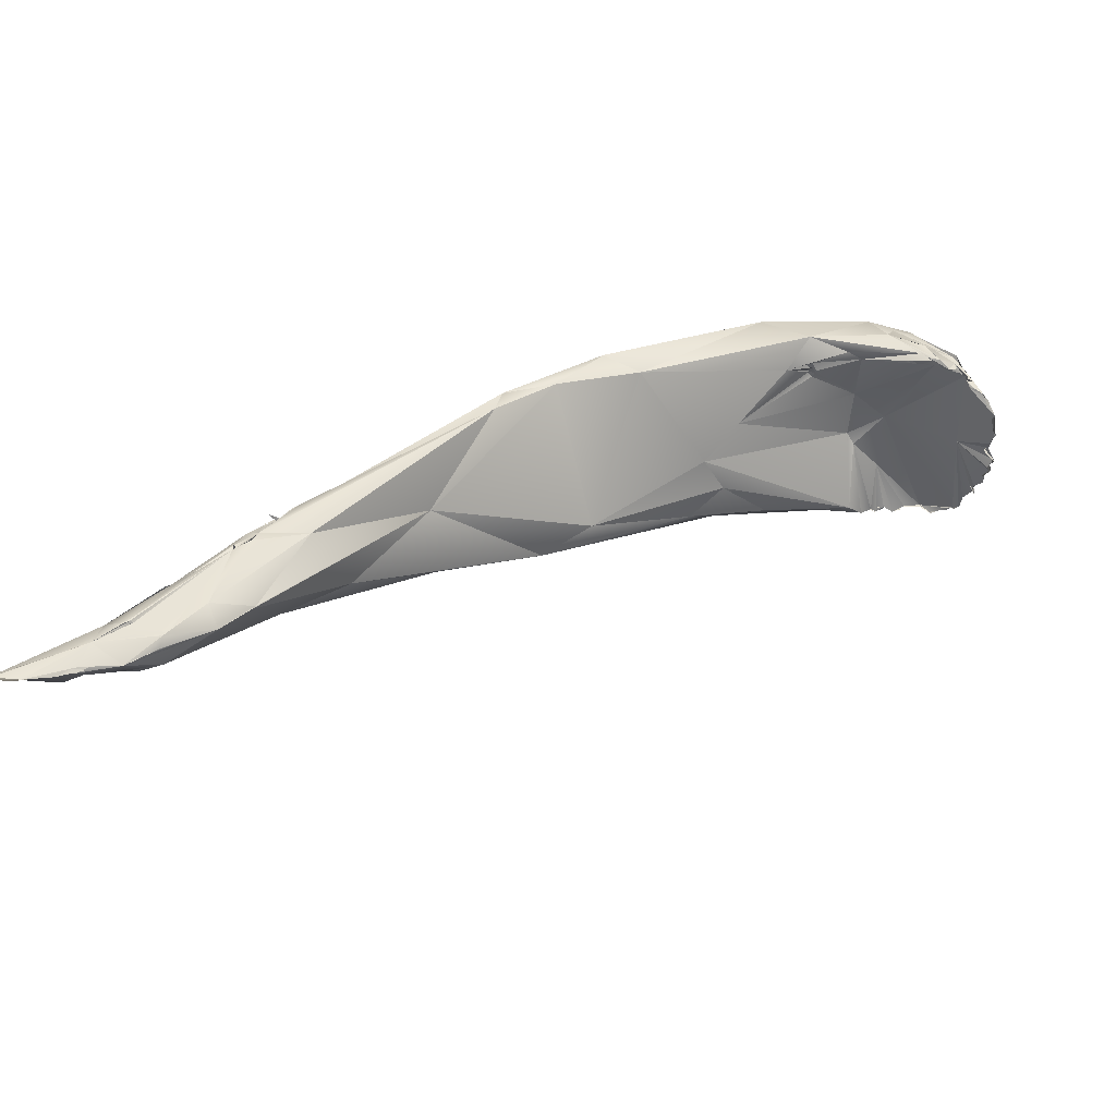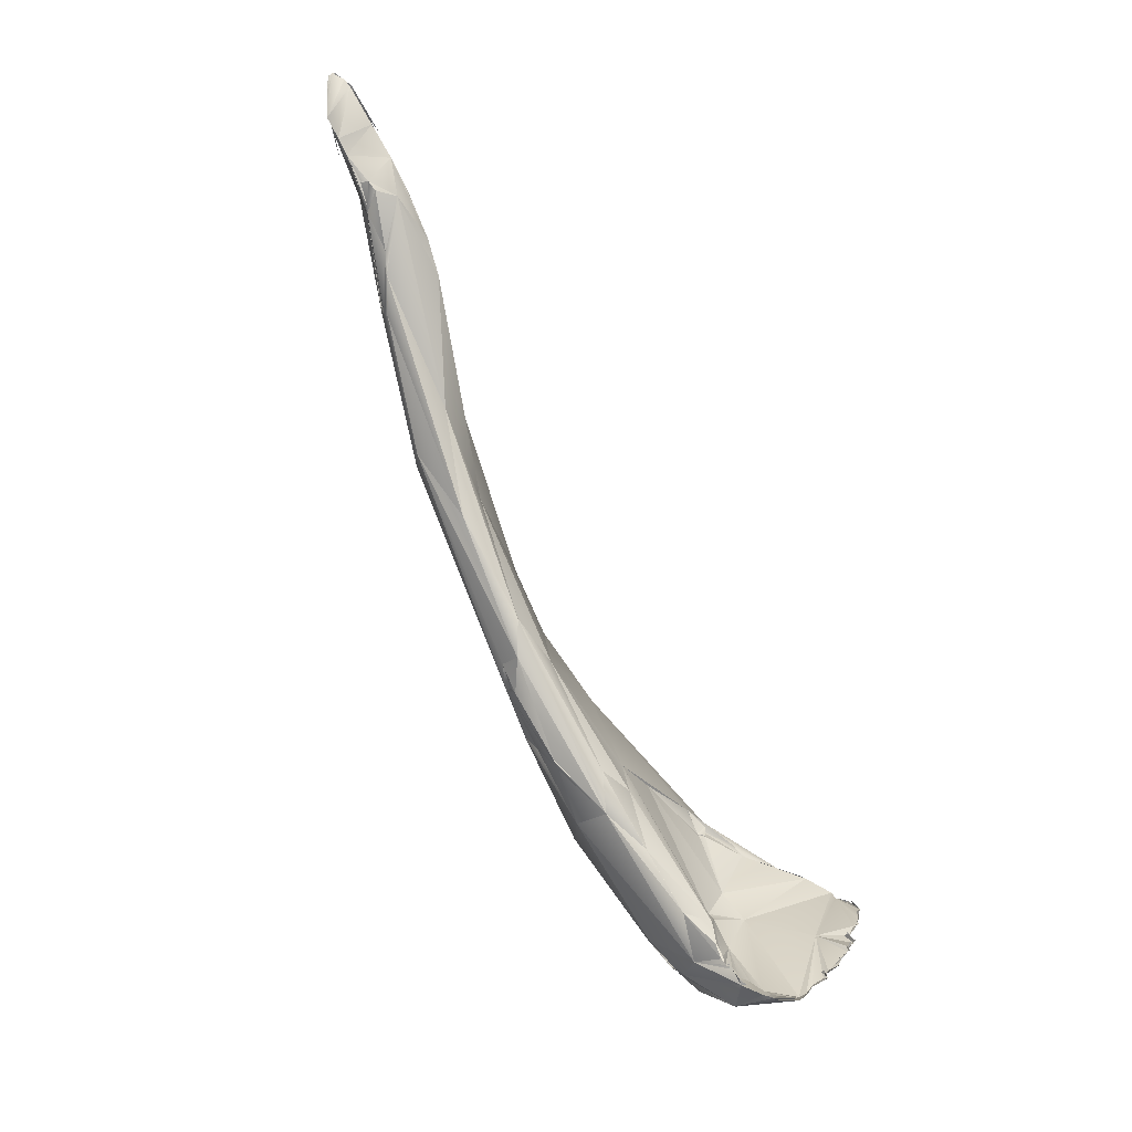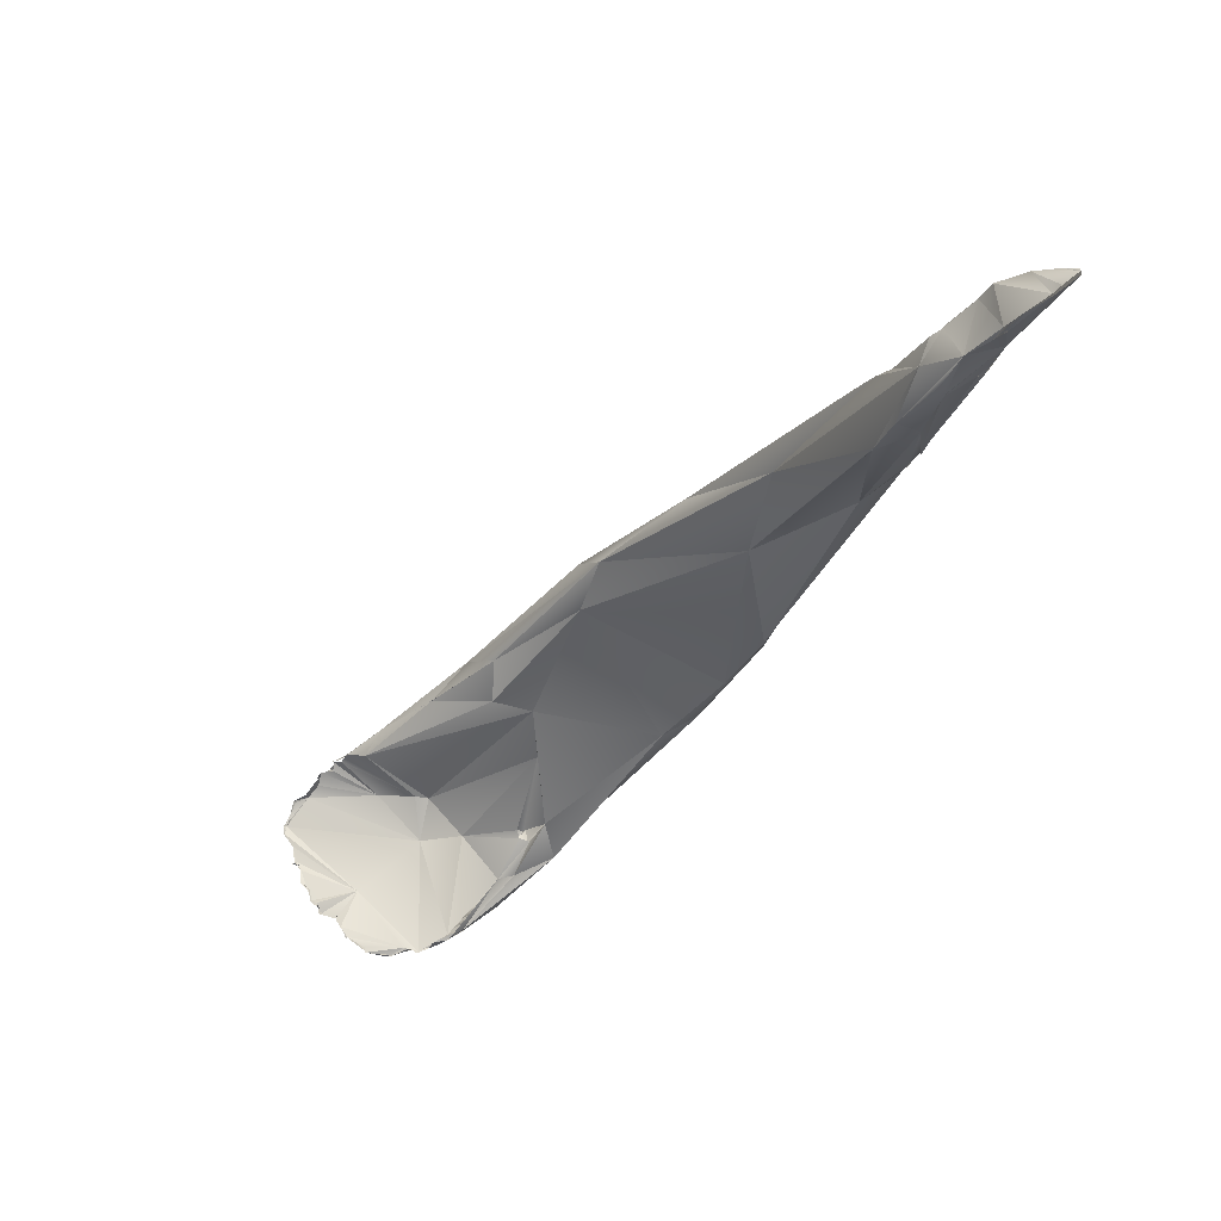
<metadata>
{"format":"obj","ext":"obj","renderer":"f3d","projection":"perspective","resolution":1024,"background":"white","views":[{"elev":-66.2,"azim":11.3,"up":"+Y"},{"elev":-78.1,"azim":-27.2,"up":"+Z"},{"elev":-77.9,"azim":-120.3,"up":"+Y"}]}
</metadata>
<code>
o FJ711_BP2777_FMA22336_Right_gemellus_inferior
v -123.3 -88.99 811.6
v -123.5 -88.6 811.6
v -123 -87.48 811
v -123.2 -89.08 811.8
v -123.2 -88.72 811.5
v -121.3 -86.06 810.1
v -121.9 -85.64 809.9
v -122.1 -88.97 811.2
v -121.5 -88.7 811
v -121.4 -88.84 811.1
v -121.8 -88.6 811.1
v -120.3 -84.65 808.5
v -121.3 -85.44 810.4
v -120.7 -84.63 809.2
v -121.3 -85.18 809.4
v -120.2 -84.69 808.6
v -116.7 -81.02 810.2
v -119.3 -83.53 809.3
v -118.4 -86.81 810
v -118.3 -86.69 810.3
v -119.1 -83.76 808.4
v -117 -82.57 811.2
v -118.4 -83.22 808.4
v -118.3 -83.15 808.4
v -119.2 -83.56 810.6
v -117.5 -86.13 810
v -115.8 -85.18 809.2
v -117.6 -84.85 811.1
v -116.5 -82.73 807.7
v -116.8 -82.5 808.2
v -115.7 -80.84 807.9
v -115.5 -80.14 809
v -115.5 -80.41 808.2
v -113.3 -82.96 809.8
v -113.9 -82.75 807.7
v -115.7 -82.36 807.3
v -116.5 -82.72 807.8
v -115 -82.56 811
v -115.2 -82.78 811
v -115.3 -82.8 811.2
v -115.5 -82.93 811.3
v -113.5 -78.24 811.3
v -113.6 -83.55 809.2
v -113 -82.71 809.8
v -109.1 -75.13 811.8
v -112.8 -78.37 807
v -111.5 -77.39 811.6
v -111.8 -76.71 806.6
v -111.5 -74.65 807.9
v -113.2 -77.8 811.2
v -110.6 -73.76 806.8
v -111.1 -74.42 807.7
v -111.2 -74.59 807.9
v -111.9 -75.52 810.6
v -111 -73.86 807.6
v -110.2 -80.72 808.6
v -110.5 -79.99 810.3
v -109 -74.75 812
v -108.4 -72.6 811.8
v -110.2 -73.76 806.3
v -108.3 -70.55 809.6
v -109.6 -72.32 810.2
v -108.2 -70.6 809.6
v -108.1 -78.42 808.6
v -109 -74.71 811.5
v -109.2 -74.25 811.7
v -108.9 -74.39 811.6
v -107.4 -72.92 811.9
v -107.9 -73.91 811.8
v -107.3 -70.98 811.6
v -102.7 -69.31 805.3
v -104.1 -71.92 810.7
v -106.4 -70.82 811.6
v -106.5 -71.15 811.8
v -104.9 -69.24 811.9
v -106.2 -70.79 811.8
v -104 -66.97 811
v -105.3 -69.55 811.9
v -103 -64.98 804.7
v -102.6 -63.59 807.4
v -107.8 -78.11 808.6
v -103.6 -67.07 811.2
v -102.5 -64.69 810.3
v -103.7 -67.54 811.6
v -96.65 -63.53 807.4
v -97.46 -62.52 802
v -90.84 -58.28 812.4
v -92.16 -55.37 810.7
v -87.84 -51.37 800.9
v -89.87 -57.51 799.7
v -90.87 -58.41 812.5
v -90.23 -56.45 812.9
v -93.15 -55.62 807.5
v -88.55 -54.84 798.7
v -88.24 -51.5 802.6
v -93.2 -55.72 807.6
v -85.77 -55.35 800.4
v -89.21 -53.36 800.4
v -88.96 -52.13 807.1
v -87.52 -50.99 802.6
v -88.68 -51.95 806.9
v -86.22 -54.65 812.2
v -87.27 -51.93 799.3
v -87.7 -52.03 799.8
v -84.76 -49.2 808.5
v -87.5 -51.03 802.6
v -84.47 -48.08 802.6
v -82.11 -48.74 797.8
v -84.48 -48.61 806.3
v -82.49 -50.74 812.4
v -82.13 -48.72 797.8
v -83.27 -47.99 801.4
v -79.89 -51.5 810.7
v -81.3 -48.12 797.9
v -74.84 -41.95 807.9
v -75.25 -48.94 798.9
v -77.96 -44.75 797.9
v -73.95 -40.82 805.3
v -76.32 -49.84 801.8
v -68.59 -47.41 807.2
v -76.54 -47.16 796
v -78.25 -49.86 797.4
v -74.06 -40.83 805.3
v -76.75 -42.04 802.7
v -74.64 -42.85 806.1
v -75.86 -42.67 806.8
v -74.69 -42.33 806.2
v -73.16 -48.64 804
v -65.04 -40.21 792.9
v -74.43 -42.12 806
v -75.63 -42.6 806.1
v -69.91 -43.66 810.3
v -72.25 -39.93 804.7
v -67.59 -40.24 807.8
v -67.17 -37.7 804.4
v -72.45 -46.22 795.2
v -68.33 -38.92 796.9
v -68.03 -38.46 797.8
v -65.52 -37.67 796.6
v -63.55 -46.37 807.4
v -66.36 -46.49 809.3
v -67.69 -43.42 793.1
v -72.26 -46.12 795.2
v -65.34 -43.86 793
v -67.53 -38.45 797.6
v -64.49 -36.6 801.3
v -66.96 -46.16 806.3
v -66.7 -46.06 805.8
v -64.45 -42.43 799
v -64.71 -38.1 795.1
v -65.44 -37.78 796.6
v -66.3 -46.27 806.3
v -66.48 -46.36 807
v -66.57 -46.86 806.8
v -64.09 -42.52 798
v -63.54 -41.86 791.6
v -64.15 -38.4 806
v -65.35 -38 796.3
v -64.96 -37.68 796.6
v -64.71 -37.22 797.8
v -62.6 -46.11 806.5
v -63.43 -43.47 802.7
v -64.45 -42.66 791.9
v -63.5 -41.89 791.6
v -63.52 -42.04 791.7
v -64.39 -42.72 791.9
v -62.44 -41.66 795.6
v -61.22 -40.82 791
v -60.27 -38.31 792.9
v -64.43 -37.15 797.6
v -62.6 -36.94 796.4
v -60.57 -36.56 798.8
v -60.54 -37.39 803.1
v -63.05 -41.63 791.3
v -61.29 -43.03 800.1
v -61.32 -41.99 808.1
v -63.03 -41.74 791.2
v -63.01 -41.63 791.3
v -62.38 -41.59 791.6
v -62.34 -41.48 791.6
v -61.68 -41.27 790.9
v -62.24 -37.94 805.2
v -58.96 -41.19 806.5
v -57.88 -46.44 806.2
v -60.14 -44.81 807.7
v -60.88 -41.08 790.9
v -61.24 -41.03 791.4
v -59.35 -40.99 790.7
v -59.16 -40.63 806.3
v -59.15 -37.5 796.2
v -58.33 -38.11 801.1
v -59.57 -43.05 807.3
v -58.8 -43.25 806.8
v -59.24 -41.13 790.7
v -59.39 -41.21 791
v -59.41 -41.08 790.8
v -58.11 -41.86 806.4
v -58.39 -41.09 790.5
v -58.49 -38.69 803.2
v -57.09 -38.76 796.7
v -56.55 -46.79 805.4
v -57.45 -45.37 806.4
v -56.01 -45.22 797.7
v -56.67 -44.52 805.5
v -58.68 -41.5 790.3
v -56.79 -42.12 790.5
v -56.66 -42.04 790.7
v -56.65 -41.98 790.4
v -56.78 -42.15 790.6
v -55.64 -43.04 804.3
v -56.91 -41.81 805.1
v -56.16 -42.69 804.5
v -58.14 -41.85 806.4
v -57.35 -39.24 801.4
v -56.5 -40.7 803.3
v -57.96 -40.98 805.7
v -56.66 -39.62 799.2
v -56.6 -39.5 799.2
v -57.44 -39.23 801.4
v -57.46 -39.32 802.6
v -57.32 -39.33 802.5
v -57.43 -46.57 805.8
v -57.15 -47.08 805.6
v -54.87 -47.39 804
v -55.21 -43.83 792.6
v -55.15 -43.89 804.3
v -56.47 -42.39 790.4
v -56.34 -42.62 790.8
v -56.26 -42.55 790.8
v -55.96 -43.15 791.8
v -55.89 -43.05 791.8
v -55.68 -42.06 794.3
v -56.13 -41.99 804.4
v -54.72 -44.2 803.3
v -55.74 -41.38 794.5
v -54.76 -42.32 801.1
v -54.58 -47.42 802.8
v -57.09 -47.14 805.2
v -55.73 -46.65 804.3
v -54.83 -47.33 803.7
v -54.8 -47.32 803.4
v -54.95 -47.21 803.9
v -54.73 -47.17 803.4
v -54.98 -47.17 803.5
v -54.67 -47.1 803.6
v -54.63 -47.42 803.9
v -54.32 -47.51 802.9
v -54.2 -46.81 803.2
v -53.82 -46.01 795
v -55.01 -44.41 793.2
v -54.14 -45.37 794.4
v -54.17 -45.53 794.4
v -54.77 -45.34 804
v -55.43 -46.42 804.8
v -55.14 -44.09 792.6
v -54.92 -44.06 792.3
v -55.22 -43.88 792.5
v -54.95 -43.78 792.4
v -55.33 -44.27 793.1
v -54.89 -44.13 792.4
v -55 -43.81 792.1
v -54.9 -44.08 792.8
v -54.34 -45.02 793.6
v -54.34 -45.02 793.6
v -54.01 -43.65 798.8
v -54.61 -43.51 803.2
v -53.42 -46.19 800.8
v -55.04 -43.44 803.6
v -53.54 -47.25 797.9
v -53.61 -47.35 797.8
v -53.27 -47.79 798.6
v -53.17 -47.74 798.8
v -53.17 -47.72 799.2
v -53.2 -47.74 798.8
v -53.31 -47.99 800.2
v -53.07 -47.96 800.2
v -53.02 -48.16 800.4
v -53.01 -48.16 800.4
v -53.59 -47.72 802.2
v -53.68 -47.83 802.3
v -53.97 -46.26 795.4
v -53.7 -46.18 795.6
v -53.4 -46.56 796.1
v -53.43 -46.85 796
v -53.74 -46.68 797.2
v -53.67 -46.82 797.4
v -53.64 -46.19 797.2
v -53.77 -46.75 797.1
v -53.41 -47.1 797.9
v -53.45 -46.23 800.8
v -121.9 -85.86 810.2
v -121.9 -85.86 810.2
v -120.9 -85.04 810.6
v -119.5 -83.1 809.5
v -119.6 -87.76 810.4
v -115.8 -85.09 809.2
v -117.1 -82.39 807.9
v -117.1 -82.34 808.1
v -111.8 -75.32 807.8
v -110.9 -74.51 808.1
v -111.1 -74.49 807.6
v -111 -74.47 807.7
v -111.9 -75.52 810.6
v -111 -73.88 807.6
v -110 -75.96 811.6
v -110 -75.96 811.6
v -109.6 -72.32 810.2
v -109 -74.67 811.5
v -108.9 -74.4 811.6
v -108.9 -74.72 811.6
v -109.2 -74.25 811.7
v -109 -74.38 811.6
v -107.9 -73.89 811.8
v -106.9 -70.68 812.2
v -107.3 -70.98 811.7
v -105.3 -69.55 811.9
v -103.6 -67.06 811.3
v -87.7 -52.03 799.8
v -75.46 -42.51 806.1
v -68.2 -39.13 797
v -68.54 -47.48 807.2
v -67 -46.01 806.2
v -66.34 -46.39 806.1
v -64.45 -42.66 791.9
v -63.49 -41.91 791.7
v -63.5 -42.05 791.8
v -64.42 -40.62 792.4
v -63.03 -41.74 791.2
v -63.03 -41.74 791.2
v -62.94 -41.69 791.4
v -62.83 -41.76 791.7
v -62.88 -41.77 791.4
v -62.38 -41.59 791.6
v -62.31 -41.28 791.3
v -61.73 -41.4 790.9
v -61.8 -41.1 791.2
v -60.97 -41.07 791
v -60.69 -41.32 791.2
v -60.37 -39.85 791.7
v -59.6 -43.08 807.2
v -58.62 -41.36 790.1
v -58.67 -41.44 790.3
v -59.38 -40.81 791.3
v -59.42 -41.19 790.9
v -58.39 -41.09 790.5
v -59.13 -40.73 806.2
v -57.46 -45.38 806.3
v -56.66 -42.29 790.3
v -59.14 -41.53 806.3
v -56.91 -41.81 805.1
v -57.96 -40.98 805.7
v -56.54 -46.8 805.5
v -56.54 -46.8 805.5
v -56.54 -46.8 805.5
v -55.47 -43.69 792.2
v -55.4 -43.69 792.2
v -56.57 -42.24 790.7
v -56.29 -42.56 790.8
v -56.39 -42.24 791
v -55.99 -42.95 791.9
v -55.92 -43.09 791.8
v -55.74 -43.08 791.7
v -55.79 -43.28 791.9
v -55.79 -43.28 791.9
v -56.13 -41.99 804.4
v -54.9 -43.74 804.4
v -55.97 -47.03 804.6
v -55.97 -47.03 804.6
v -55.97 -47.03 804.6
v -55.36 -47.05 804.6
v -55.14 -47.3 804.2
v -54.79 -47.33 803.5
v -54.95 -47.05 803.8
v -54.6 -47.21 803.4
v -54.43 -45.56 794.6
v -54.16 -45.54 794.4
v -54.2 -45.45 794.1
v -54.36 -45.42 794.3
v -54.77 -45.34 804
v -55.43 -46.42 804.8
v -55.43 -46.42 804.8
v -55.43 -46.42 804.8
v -55.43 -46.42 804.8
v -55.32 -43.97 792.6
v -55.05 -44.12 792.6
v -54.99 -44.1 792.8
v -55.13 -43.94 792.4
v -55.1 -43.74 792.1
v -55 -43.87 792.5
v -54.96 -43.86 792.6
v -55 -44.4 793.2
v -54.98 -44.32 793.2
v -54.88 -44.14 792.4
v -54.96 -44.21 793.2
v -54.93 -44.07 792.3
v -54.88 -44.06 792.3
v -55.11 -44.16 792.4
v -54.91 -43.94 792.4
v -54.91 -43.94 792.4
v -54.9 -44.08 792.8
v -54.34 -45.02 793.6
v -55.04 -43.44 803.6
v -53.51 -47.3 797.8
v -53.51 -47.24 798
v -53.77 -47.27 798.4
v -53.4 -47.54 798.9
v -53.27 -47.79 798.6
v -53.03 -47.54 798.6
v -53.25 -47.96 800.2
v -53.23 -47.96 800.2
v -53.15 -47.87 800.2
v -53.02 -48.16 800.4
v -53.02 -48.16 800.4
v -53.02 -48.16 800.4
v -53.73 -48.13 802.1
v -53.42 -48.23 802.2
v -53.54 -48.04 802.4
v -53.41 -47.89 801.9
v -53.87 -46.17 795
v -53.92 -45.77 795.1
v -53.74 -46.17 795
v -53.74 -46.17 795
v -53.94 -45.68 795.6
v -53.97 -46.26 795.4
v -53.7 -46.18 795.6
v -53.7 -46.18 795.6
v -53.67 -46.8 796
v -53.57 -46.8 796
v -53.43 -46.85 796
v -54.02 -46.71 797.5
v -53.71 -47.29 797.3
v -54.01 -46.81 797.2
v -53.64 -46.71 797.4
v -54.04 -46.8 796.9
v -53.63 -46.98 798.3
v -118.6 -86.98 810.4
v -117.8 -86.6 810
v -67.02 -46.08 806.4
v -64.15 -38.4 806
v -119.6 -87.76 810.4
f 1 3 7
f 7 8 1
f 3 2 6
f 2 3 1
f 9 8 7
f 28 4 10
f 19 9 12
f 7 12 9
f 28 2 4
f 14 16 15
f 15 294 14
f 16 14 18
f 17 15 291
f 17 292 13
f 18 15 17
f 6 2 25
f 23 16 18
f 13 293 25
f 21 19 12
f 20 10 295
f 437 436 440
f 20 28 10
f 25 2 22
f 28 22 2
f 24 30 23
f 25 17 13
f 25 22 17
f 18 32 23
f 27 26 19
f 27 19 21
f 296 28 20
f 28 296 34
f 29 21 297
f 31 37 298
f 36 35 29
f 33 23 32
f 30 24 31
f 31 24 33
f 18 17 32
f 27 29 35
f 27 21 29
f 28 34 44
f 28 44 39
f 38 40 28
f 41 40 45
f 36 37 31
f 31 33 36
f 46 35 36
f 22 42 17
f 22 41 50
f 28 41 22
f 36 33 46
f 17 55 32
f 56 27 35
f 43 34 296
f 56 43 27
f 39 44 38
f 45 40 38
f 45 38 44
f 44 57 45
f 35 46 48
f 51 33 32
f 17 42 50
f 50 41 47
f 45 47 41
f 32 49 51
f 46 33 51
f 32 55 300
f 17 54 55
f 51 60 46
f 52 51 49
f 51 301 55
f 50 54 17
f 59 54 50
f 55 54 61
f 56 34 43
f 57 34 56
f 47 45 58
f 47 59 50
f 66 59 47
f 62 54 59
f 60 51 55
f 63 303 307
f 56 81 57
f 35 64 56
f 71 35 48
f 71 64 35
f 47 58 309
f 311 47 309
f 306 313 309
f 45 57 69
f 68 59 66
f 68 311 309
f 313 68 309
f 86 60 79
f 48 60 86
f 68 70 59
f 74 70 68
f 61 62 83
f 59 83 62
f 55 79 60
f 55 61 80
f 81 72 57
f 69 57 72
f 68 69 72
f 315 73 77
f 83 59 77
f 74 68 75
f 74 75 76
f 73 314 76
f 76 77 73
f 76 78 77
f 76 75 78
f 77 78 82
f 84 82 78
f 84 316 75
f 80 61 83
f 80 79 55
f 64 85 81
f 85 64 71
f 86 71 48
f 83 77 317
f 84 83 317
f 85 72 81
f 72 87 68
f 87 75 68
f 87 84 75
f 72 85 91
f 79 80 89
f 88 83 84
f 72 91 87
f 86 90 71
f 84 87 92
f 93 80 83
f 85 71 90
f 92 88 84
f 79 94 86
f 83 88 93
f 96 107 80
f 86 94 90
f 91 85 102
f 94 79 98
f 95 89 80
f 96 99 107
f 93 88 105
f 100 80 107
f 100 95 80
f 85 90 97
f 92 102 110
f 94 98 103
f 79 89 98
f 101 93 105
f 102 85 97
f 92 87 102
f 98 104 103
f 318 98 89
f 103 318 89
f 112 100 107
f 109 107 99
f 105 109 101
f 95 106 112
f 94 103 108
f 89 108 103
f 92 110 88
f 112 89 95
f 97 113 102
f 119 113 97
f 121 90 94
f 105 88 115
f 105 118 109
f 97 90 122
f 122 116 97
f 108 111 121
f 111 114 121
f 108 89 114
f 88 110 115
f 114 89 112
f 107 117 112
f 119 120 113
f 119 97 116
f 113 110 102
f 122 90 121
f 94 108 121
f 117 121 114
f 117 114 112
f 124 117 107
f 124 107 109
f 123 109 118
f 121 136 122
f 117 129 121
f 125 105 126
f 319 118 105
f 123 124 109
f 115 126 105
f 128 120 119
f 110 113 132
f 132 115 110
f 137 117 124
f 138 137 124
f 131 127 130
f 319 133 118
f 136 121 142
f 122 143 116
f 141 132 113
f 129 142 121
f 130 135 131
f 135 130 126
f 135 133 319
f 138 124 139
f 139 124 123
f 139 123 133
f 113 120 141
f 134 115 132
f 137 129 117
f 147 120 128
f 120 140 141
f 136 142 143
f 144 116 143
f 115 134 135
f 146 139 133
f 146 133 135
f 115 135 126
f 116 144 119
f 119 144 149
f 157 135 134
f 150 320 138
f 145 138 139
f 148 147 128
f 128 162 148
f 143 142 144
f 144 155 149
f 149 128 119
f 129 156 142
f 144 142 163
f 132 157 134
f 129 137 150
f 151 145 139
f 160 139 146
f 152 322 148
f 322 152 147
f 162 152 148
f 153 152 161
f 120 153 140
f 154 321 438
f 154 438 323
f 153 161 140
f 128 149 162
f 324 142 156
f 176 132 141
f 176 157 132
f 150 138 158
f 158 145 151
f 158 151 159
f 159 150 158
f 169 150 159
f 170 159 160
f 159 139 160
f 171 160 146
f 135 182 146
f 140 184 141
f 152 162 161
f 155 144 166
f 326 155 166
f 326 167 155
f 167 326 174
f 155 175 149
f 156 129 328
f 180 129 168
f 129 180 331
f 168 129 150
f 150 169 168
f 169 159 170
f 172 169 171
f 169 170 171
f 146 182 173
f 439 182 135
f 146 172 171
f 146 173 172
f 141 185 176
f 155 167 175
f 149 175 162
f 168 181 180
f 334 179 332
f 174 333 167
f 333 335 167
f 168 186 181
f 157 176 183
f 189 182 183
f 183 182 157
f 173 182 199
f 169 172 190
f 172 173 191
f 141 184 185
f 238 161 162
f 192 176 185
f 175 167 195
f 209 175 195
f 338 167 335
f 338 195 167
f 197 183 176
f 188 169 341
f 188 168 169
f 200 190 172
f 172 191 200
f 191 217 200
f 223 184 161
f 184 140 161
f 175 238 162
f 201 185 222
f 184 222 185
f 209 203 175
f 340 193 176
f 192 204 193
f 189 183 210
f 212 211 346
f 193 197 176
f 169 198 341
f 208 345 169
f 189 215 199
f 189 199 182
f 211 351 346
f 190 208 169
f 218 191 219
f 219 191 173
f 173 199 214
f 214 199 221
f 203 224 175
f 238 175 224
f 201 347 185
f 185 204 192
f 202 204 185
f 205 206 195
f 341 198 207
f 204 226 193
f 197 193 226
f 212 233 211
f 365 216 350
f 216 365 215
f 208 200 231
f 190 200 208
f 220 215 236
f 221 220 236
f 189 216 215
f 199 215 220
f 217 235 200
f 219 214 218
f 367 352 222
f 203 237 224
f 203 230 225
f 250 203 225
f 226 204 248
f 209 228 203
f 229 208 231
f 203 228 230
f 200 232 390
f 264 235 265
f 268 233 212
f 236 365 266
f 266 365 402
f 366 349 213
f 349 366 234
f 390 231 200
f 217 218 235
f 235 218 265
f 265 218 236
f 236 218 214
f 236 214 221
f 365 236 215
f 203 270 237
f 224 237 241
f 237 247 243
f 279 247 237
f 371 240 239
f 248 244 243
f 368 370 254
f 353 369 380
f 239 240 381
f 203 250 249
f 249 250 251
f 251 250 263
f 248 204 245
f 245 382 246
f 248 253 226
f 379 280 234
f 248 280 379
f 354 204 202
f 245 204 382
f 383 204 354
f 225 256 255
f 225 255 250
f 259 390 232
f 259 397 390
f 264 394 235
f 282 422 265
f 282 265 284
f 433 236 289
f 289 236 266
f 267 266 234
f 234 268 212
f 234 266 268
f 379 234 366
f 378 264 265
f 422 378 265
f 203 285 270
f 430 435 403
f 270 271 237
f 274 289 276
f 406 404 408
f 237 277 279
f 237 271 275
f 237 275 277
f 247 280 243
f 248 243 280
f 278 234 280
f 414 418 415
f 249 281 203
f 203 281 283
f 283 285 203
f 424 425 427
f 432 287 433
f 266 290 289
f 290 266 267
f 267 278 276
f 290 276 289
f 267 234 278
f 236 433 265
f 284 265 434
f 287 265 433
l 65 305
l 187 336
l 194 339
l 187 343
l 342 344
l 269 405
l 260 395
l 426 428
l 376 421
l 302 304
l 5 11
l 357 358
l 389 398
l 411 412
l 286 431
l 227 348
l 361 363
l 329 330
l 177 325
l 356 364
l 261 388
l 272 273
l 252 377
l 386 391
l 393 400
l 288 429
l 164 165
l 262 385
l 53 299
l 257 355
l 359 360
l 392 401
l 410 413
l 196 337
l 416 417
l 242 373
l 396 399
l 67 310
l 375 419
l 407 409
l 384 387
l 420 423
l 308 312
l 178 327
l 258 362
l 372 374

</code>
